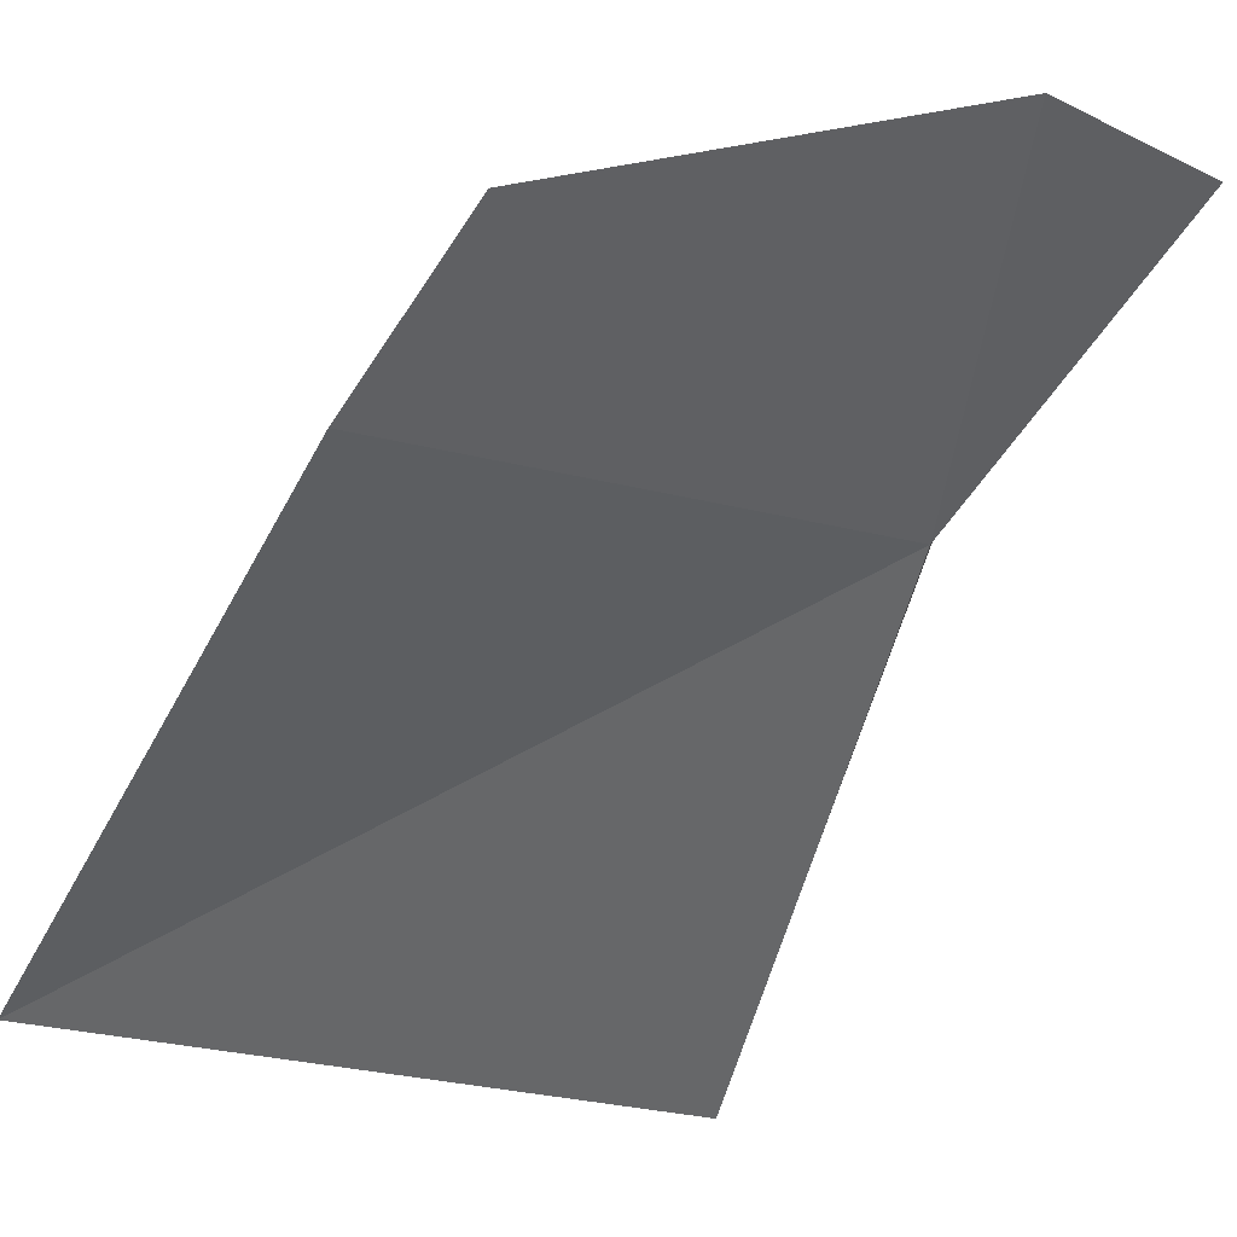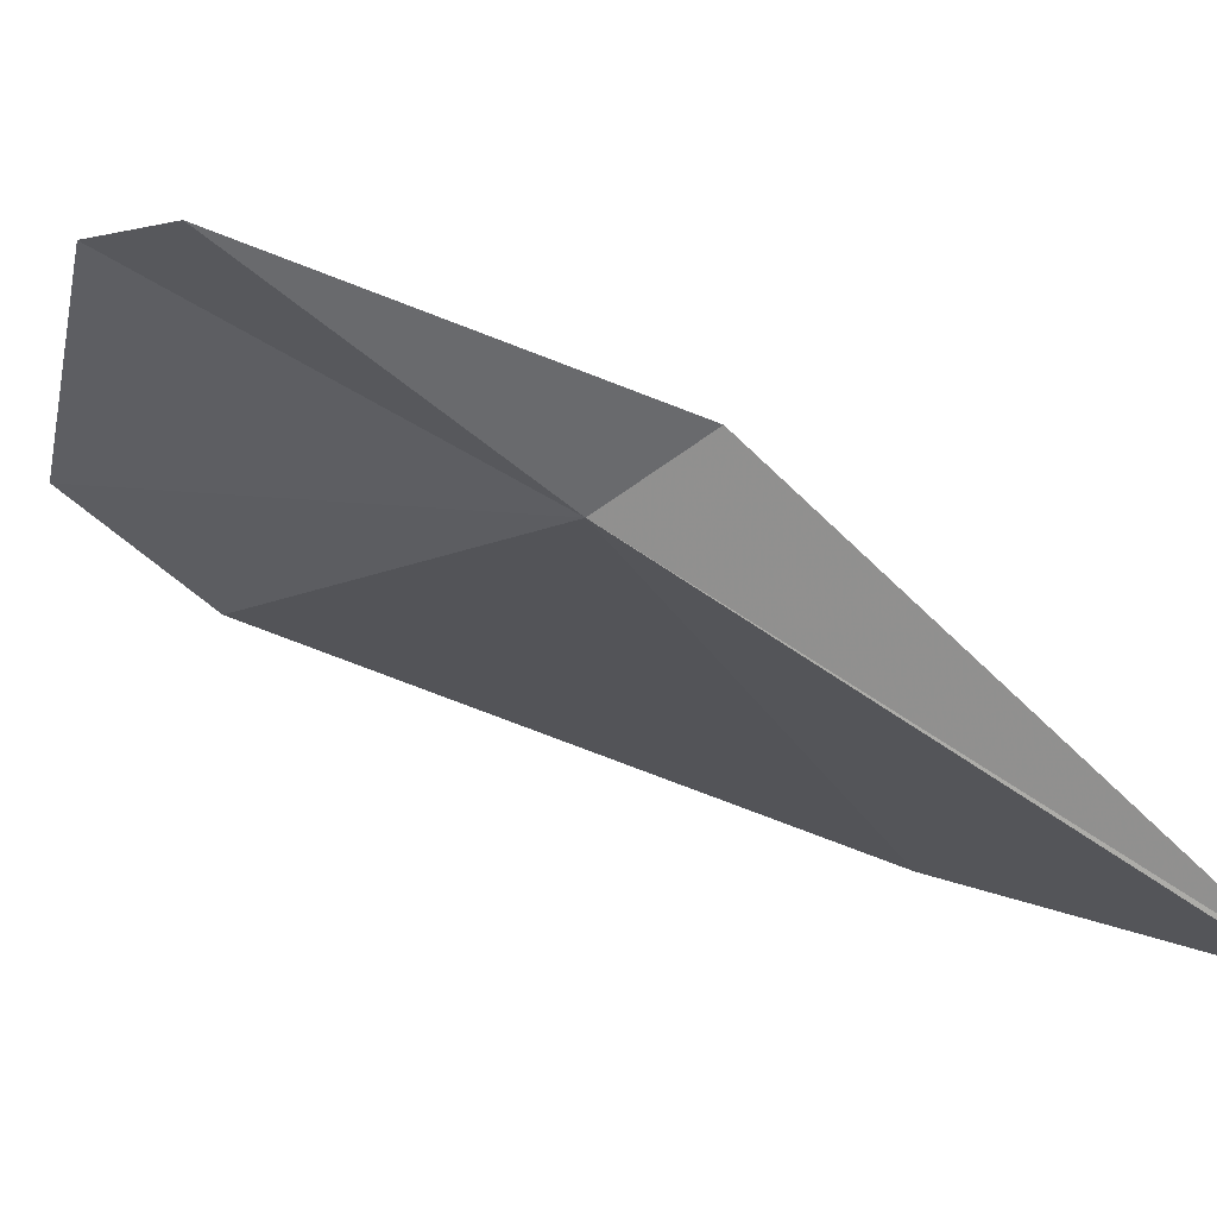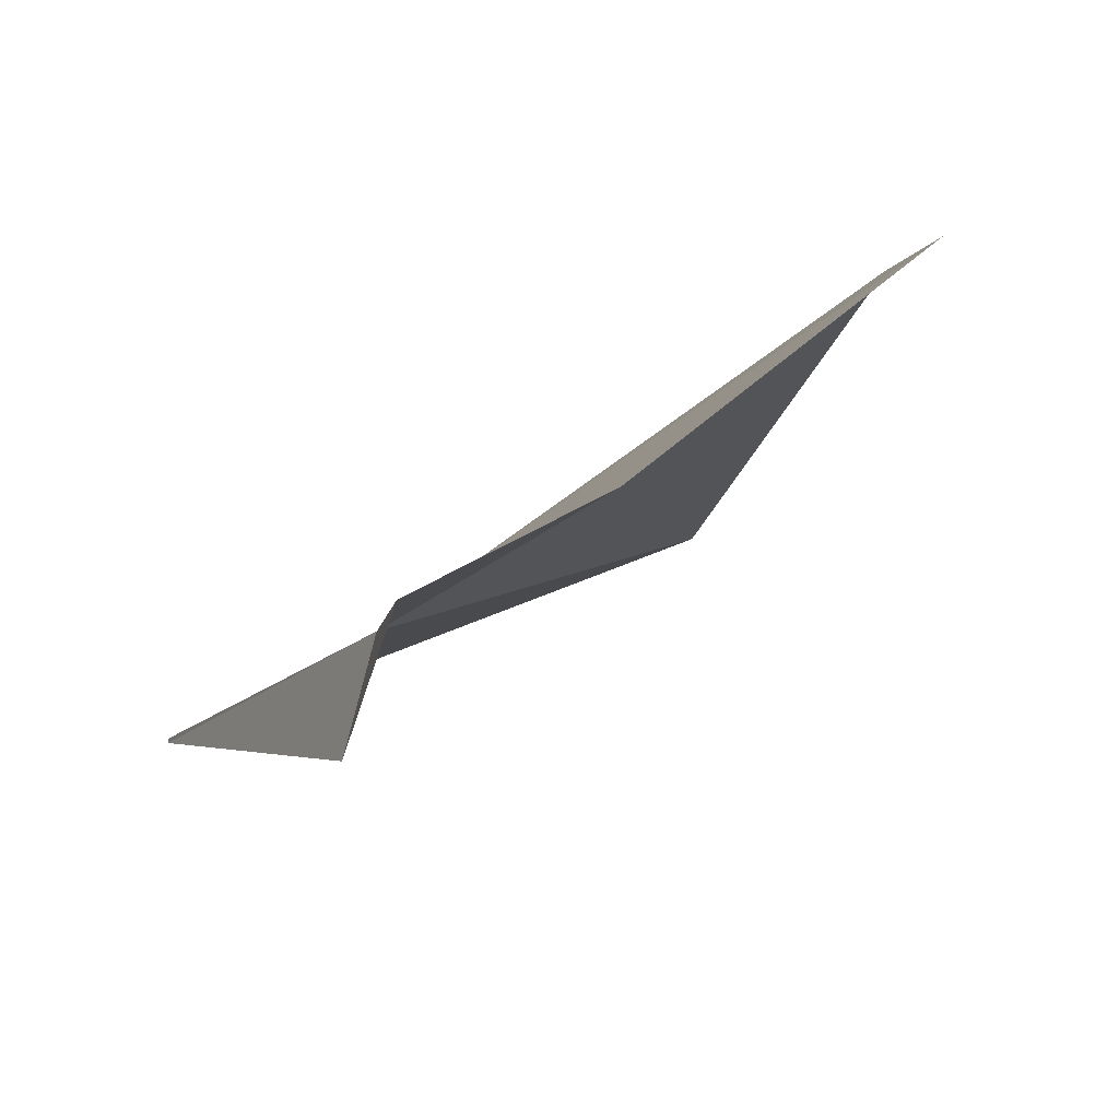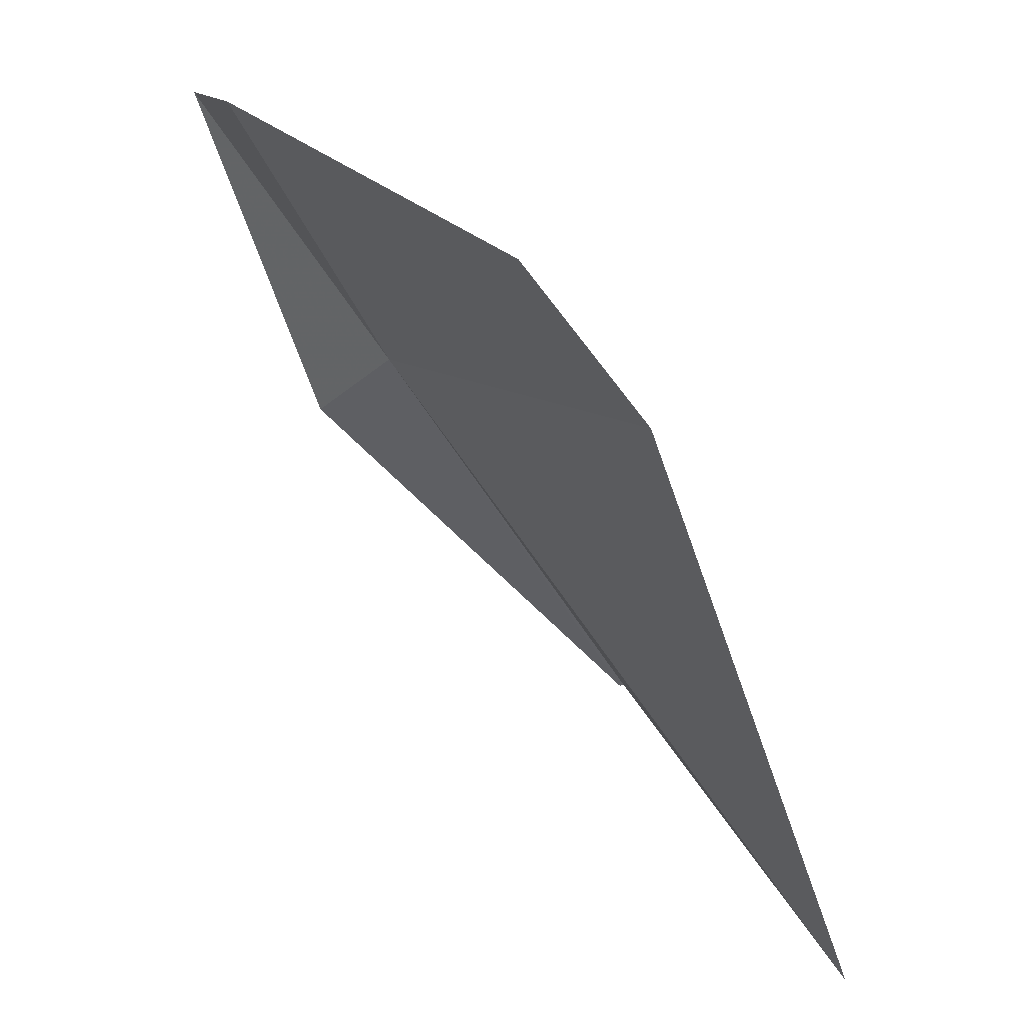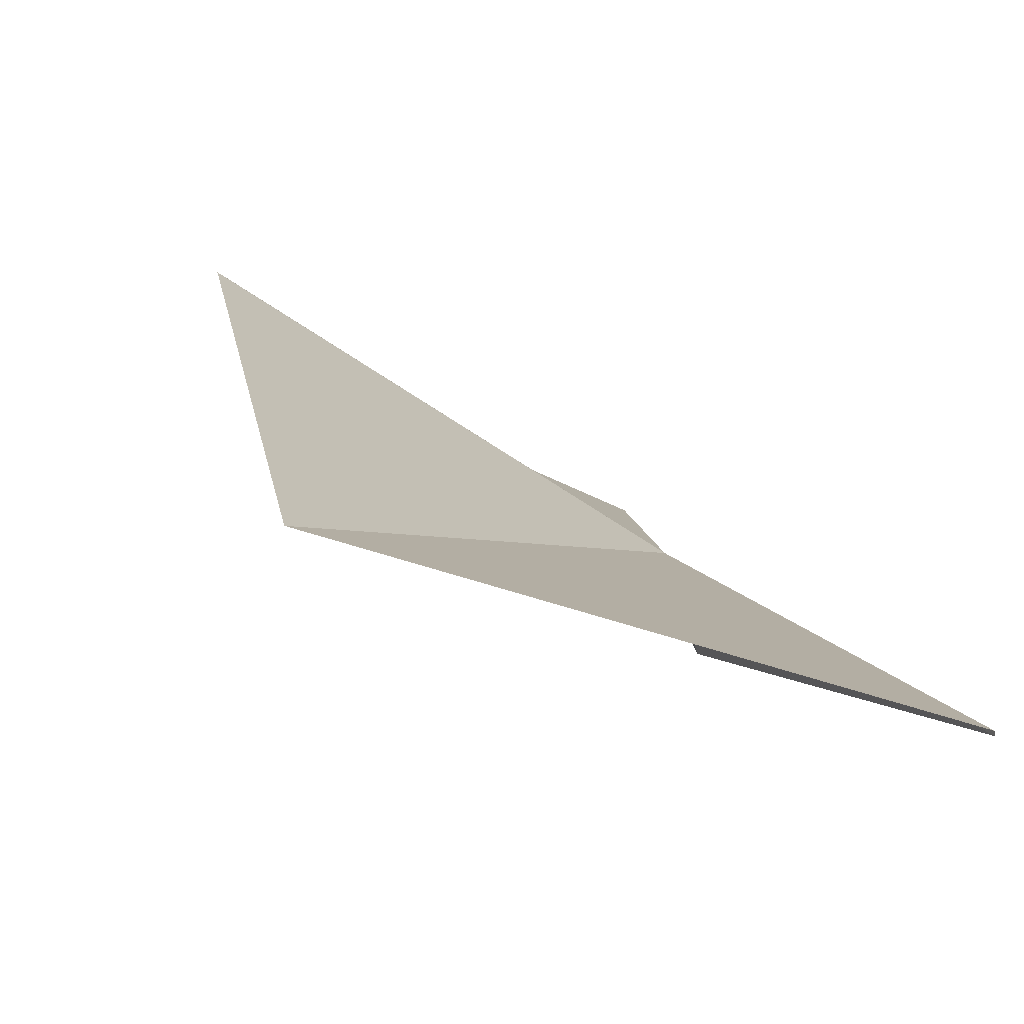
<metadata>
{"format":"obj","ext":"obj","renderer":"f3d","projection":"perspective","resolution":1024,"background":"white","views":[{"elev":-22.1,"azim":148.7,"up":"+Z"},{"elev":2.0,"azim":-112.0,"up":"+Z"},{"elev":51.5,"azim":-27.6,"up":"+Y"},{"elev":22.2,"azim":72.0,"up":"+Y"},{"elev":-48.8,"azim":156.2,"up":"+Y"}]}
</metadata>
<code>
v 20.52 6.254 18.96
v 19.45 2.038 16.21
v 24.89 1.842 16.24
v 25.2 7.138 18.26
v 21.61 8.93 20.54
v 24.94 8.406 19.18
v 20.08 8.702 20.53
v 19.96 5.644 19.48
v 19.44 2.02 16.24
f 1 3 2
f 1 4 3
f 1 5 6
f 1 7 5
f 1 8 7
f 1 2 9
f 1 9 8
f 1 6 4

</code>
